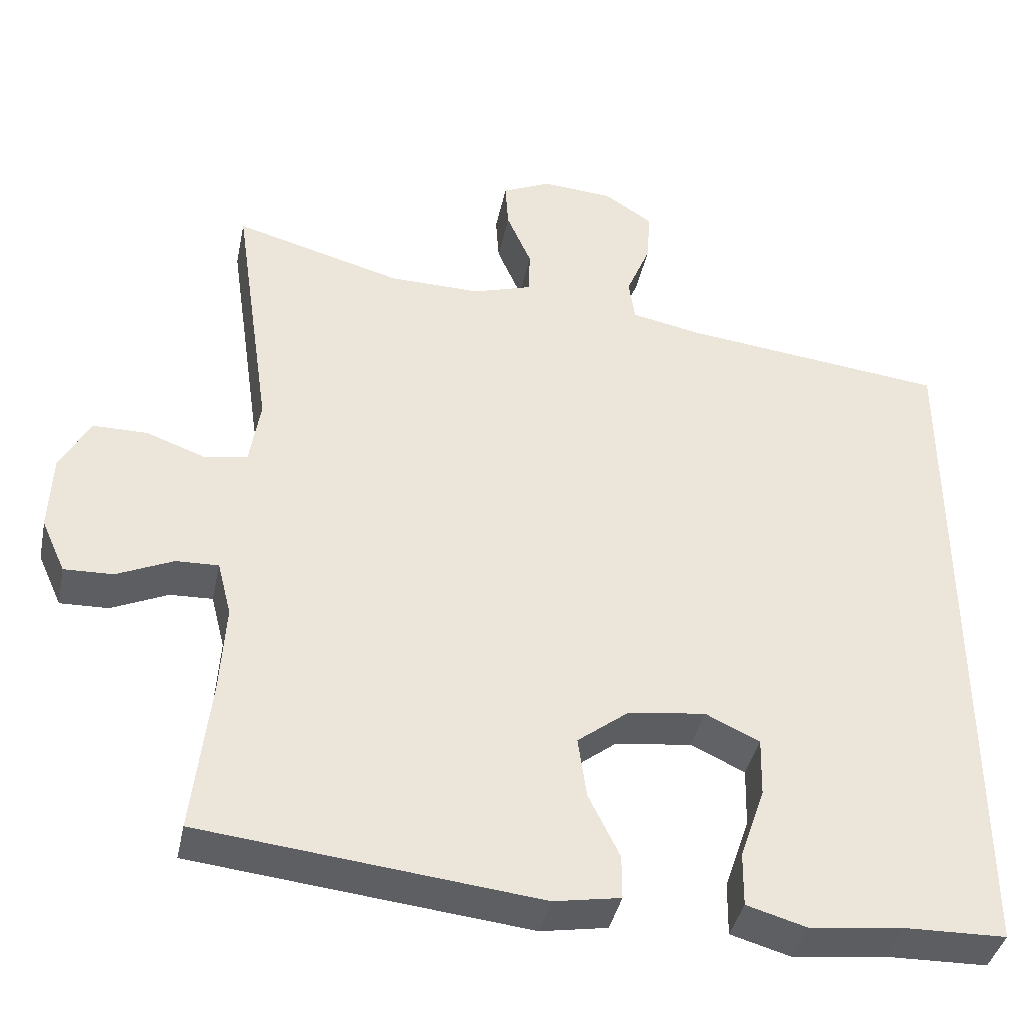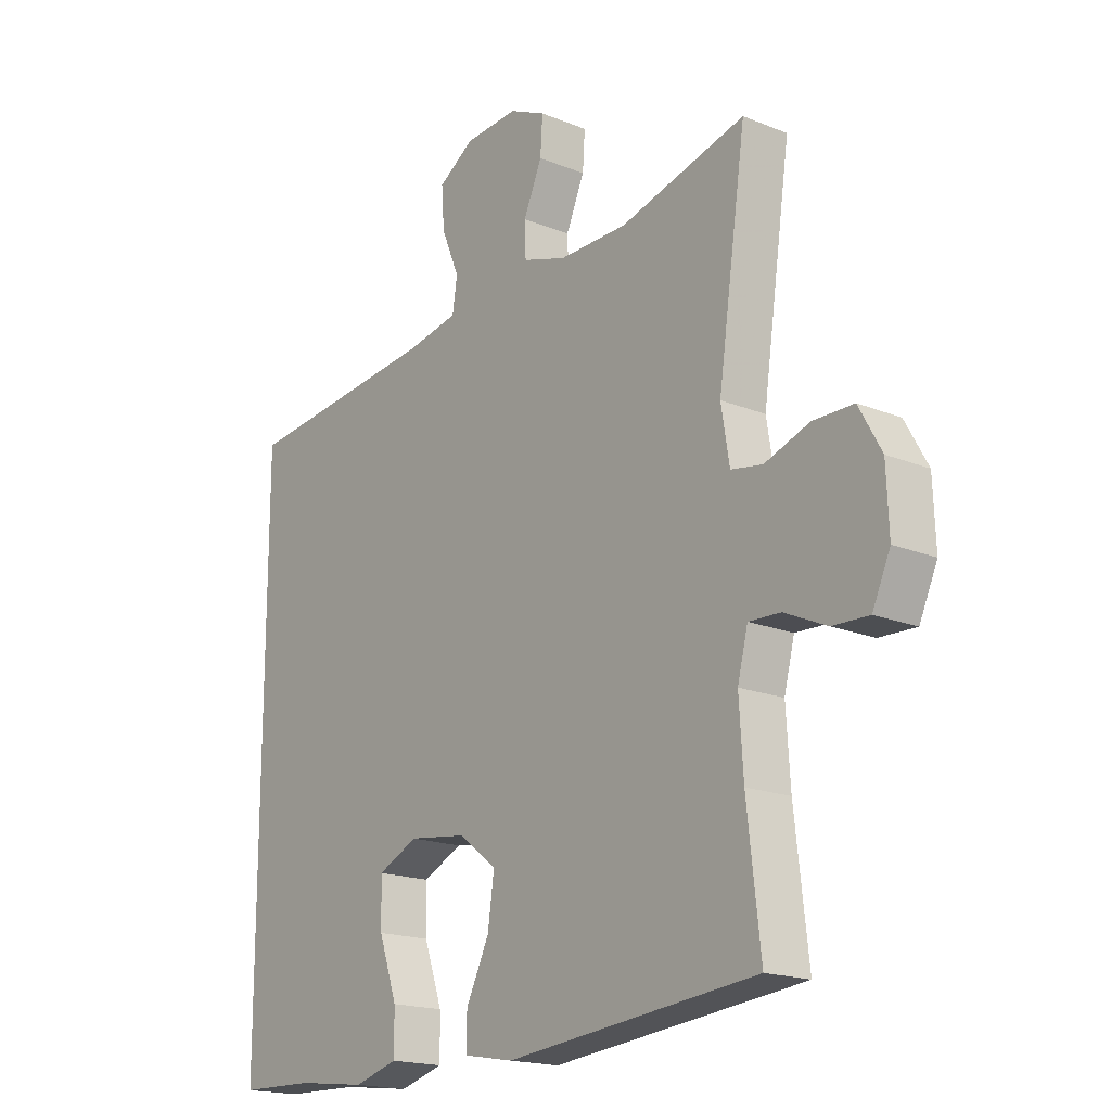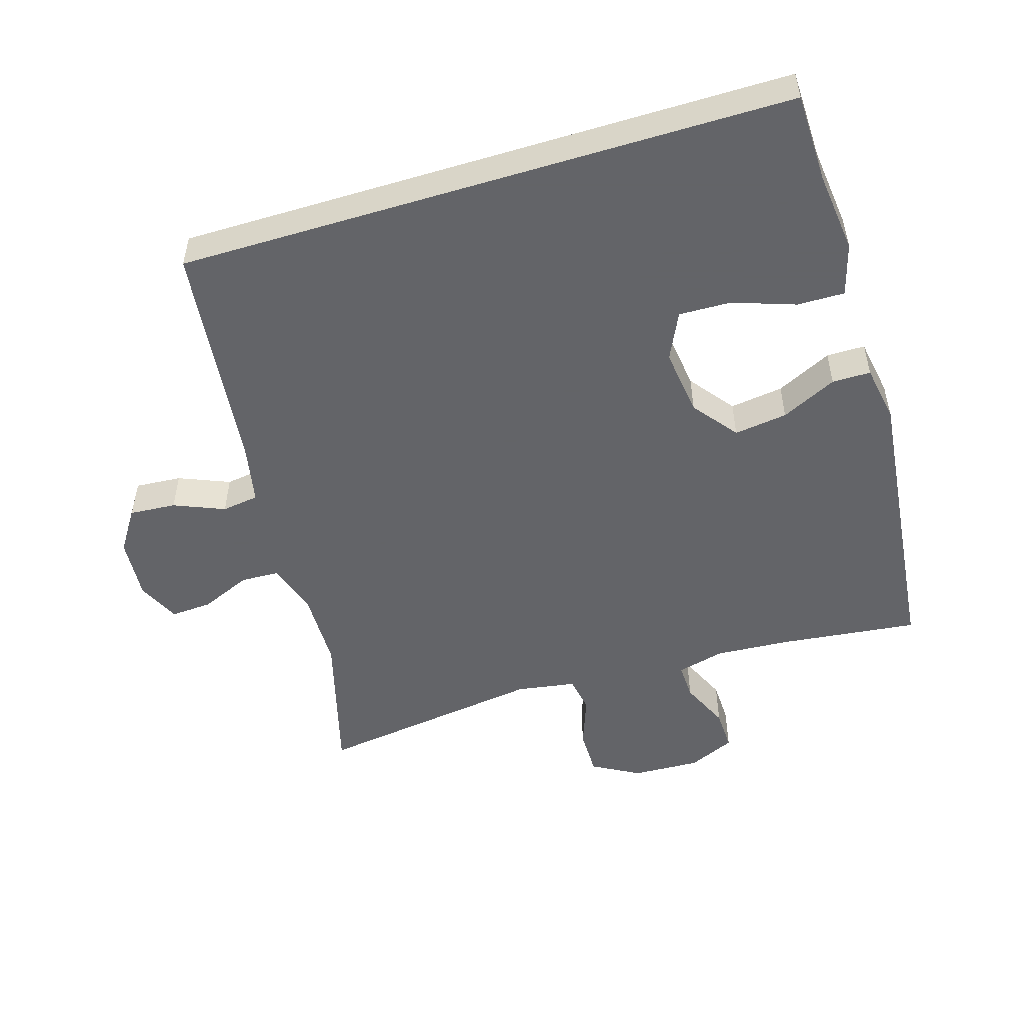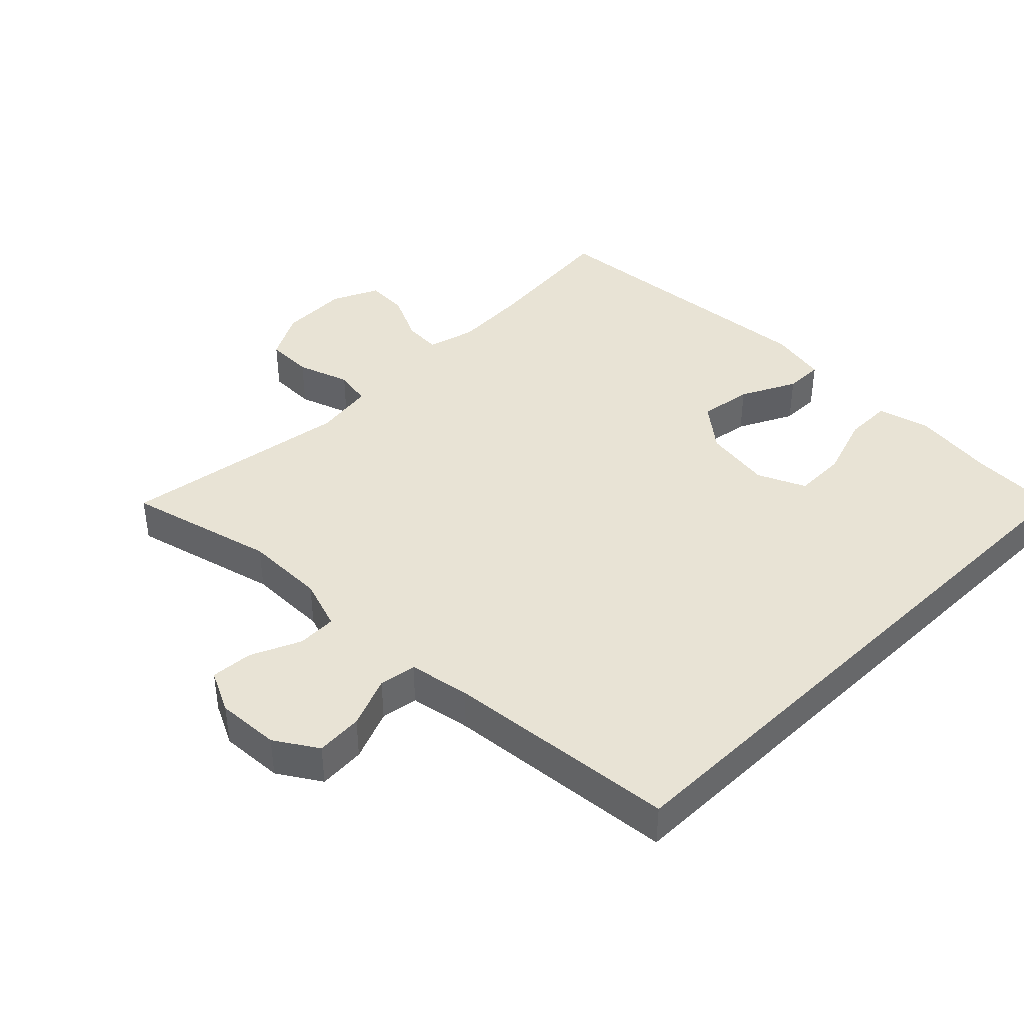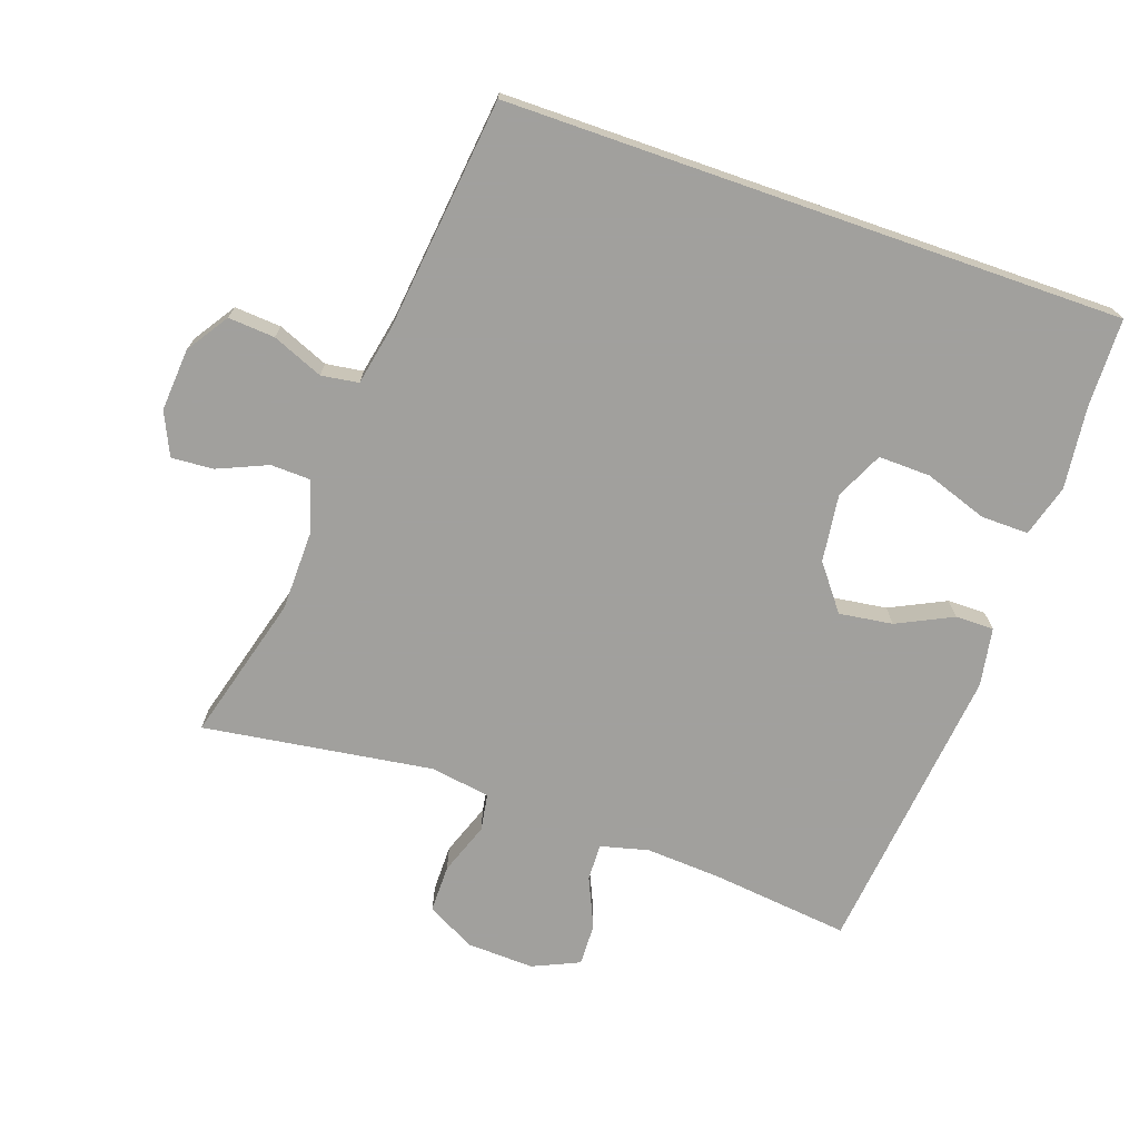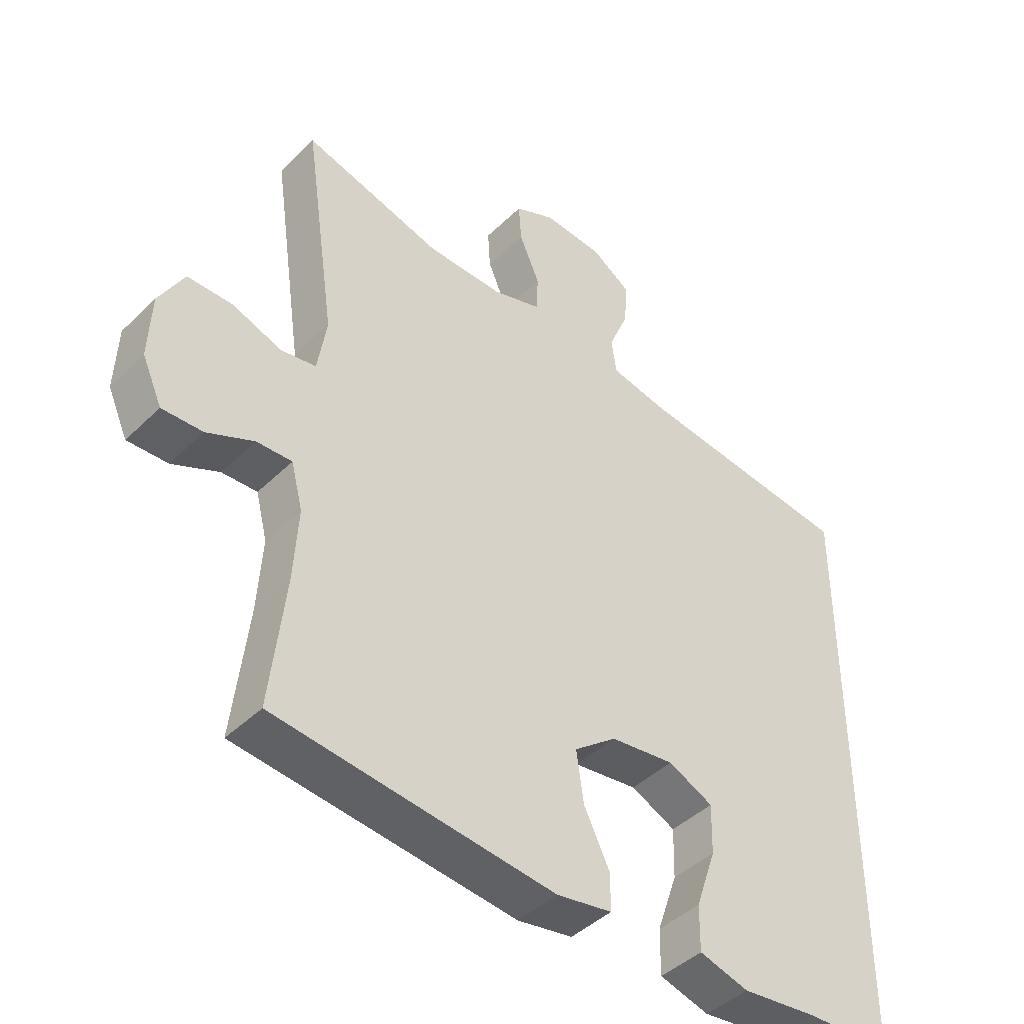
<metadata>
{"format":"obj","ext":"obj","renderer":"f3d","projection":"perspective","resolution":1024,"background":"white","views":[{"elev":-39.9,"azim":-11.7,"up":"+Z"},{"elev":-18.0,"azim":-128.5,"up":"+Z"},{"elev":-51.3,"azim":107.0,"up":"+Y"},{"elev":41.3,"azim":45.7,"up":"+Y"},{"elev":-71.7,"azim":70.8,"up":"+Y"},{"elev":-43.5,"azim":-41.3,"up":"+Z"}]}
</metadata>
<code>
v 0.5 0.07 -0.528
v 0.369 0.07 -0.531
v 0.248 0.07 -0.545
v 0.171 0.07 -0.523
v 0.172 0.07 -0.453
v 0.204 0.07 -0.36
v 0.206 0.07 -0.283
v 0.136 0.07 -0.25
v 0.036 0.07 -0.263
v -0.03 0.07 -0.314
v -0.019 0.07 -0.393
v 0.021 0.07 -0.475
v 0.021 0.07 -0.532
v -0.065 0.07 -0.547
v -0.5 0.07 -0.5
v -0.477 0.07 -0.296
v -0.47 0.07 -0.183
v -0.488 0.07 -0.112
v -0.543 0.07 -0.114
v -0.616 0.07 -0.147
v -0.679 0.07 -0.149
v -0.71 0.07 -0.08
v -0.706 0.07 0.021
v -0.667 0.07 0.091
v -0.597 0.07 0.091
v -0.52 0.07 0.063
v -0.465 0.07 0.072
v -0.451 0.07 0.16
v -0.5 0.07 0.5
v -0.283 0.07 0.44
v -0.164 0.07 0.438
v -0.088 0.07 0.462
v -0.086 0.07 0.52
v -0.118 0.07 0.594
v -0.122 0.07 0.656
v -0.059 0.07 0.685
v 0.034 0.07 0.678
v 0.096 0.07 0.637
v 0.091 0.07 0.568
v 0.06 0.07 0.493
v 0.068 0.07 0.438
v 0.158 0.07 0.42
v 0.5 0.07 0.381
v 0.5 0 -0.528
v 0.369 0 -0.531
v 0.248 0 -0.545
v 0.171 0 -0.523
v 0.172 0 -0.453
v 0.204 0 -0.36
v 0.206 0 -0.283
v 0.136 0 -0.25
v 0.036 0 -0.263
v -0.03 0 -0.314
v -0.019 0 -0.393
v 0.021 0 -0.475
v 0.021 0 -0.532
v -0.065 0 -0.547
v -0.5 0 -0.5
v -0.477 0 -0.296
v -0.47 0 -0.183
v -0.488 0 -0.112
v -0.543 0 -0.114
v -0.616 0 -0.147
v -0.679 0 -0.149
v -0.71 0 -0.08
v -0.706 0 0.021
v -0.667 0 0.091
v -0.597 0 0.091
v -0.52 0 0.063
v -0.465 0 0.072
v -0.451 0 0.16
v -0.5 0 0.5
v -0.283 0 0.44
v -0.164 0 0.438
v -0.088 0 0.462
v -0.086 0 0.52
v -0.118 0 0.594
v -0.122 0 0.656
v -0.059 0 0.685
v 0.034 0 0.678
v 0.096 0 0.637
v 0.091 0 0.568
v 0.06 0 0.493
v 0.068 0 0.438
v 0.158 0 0.42
v 0.5 0 0.381
f 42 43 1 2
f 41 42 2
f 37 38 39 40
f 35 36 37 40
f 33 34 35 40
f 32 33 40 41
f 31 32 41 2
f 28 29 30
f 27 28 30 31
f 23 24 25 26
f 23 26 27
f 22 23 27
f 19 20 21 22
f 18 19 22 27
f 17 18 27 31
f 13 14 15 16
f 11 12 13 16
f 10 11 16 17
f 9 10 17 31
f 3 4 5 6
f 3 6 7
f 2 3 7
f 31 2 7
f 8 9 31
f 7 8 31
f 45 44 86 85
f 45 85 84
f 83 82 81 80
f 83 80 79 78
f 83 78 77 76
f 84 83 76 75
f 45 84 75 74
f 73 72 71
f 74 73 71 70
f 69 68 67 66
f 70 69 66
f 70 66 65
f 65 64 63 62
f 70 65 62 61
f 74 70 61 60
f 59 58 57 56
f 59 56 55 54
f 60 59 54 53
f 74 60 53 52
f 49 48 47 46
f 50 49 46
f 50 46 45
f 50 45 74
f 74 52 51
f 74 51 50
f 1 44 45 2
f 2 45 46 3
f 3 46 47 4
f 4 47 48 5
f 5 48 49 6
f 6 49 50 7
f 7 50 51 8
f 8 51 52 9
f 9 52 53 10
f 10 53 54 11
f 11 54 55 12
f 12 55 56 13
f 13 56 57 14
f 14 57 58 15
f 15 58 59 16
f 16 59 60 17
f 17 60 61 18
f 18 61 62 19
f 19 62 63 20
f 20 63 64 21
f 21 64 65 22
f 22 65 66 23
f 23 66 67 24
f 24 67 68 25
f 25 68 69 26
f 26 69 70 27
f 27 70 71 28
f 28 71 72 29
f 29 72 73 30
f 30 73 74 31
f 31 74 75 32
f 32 75 76 33
f 33 76 77 34
f 34 77 78 35
f 35 78 79 36
f 36 79 80 37
f 37 80 81 38
f 38 81 82 39
f 39 82 83 40
f 40 83 84 41
f 41 84 85 42
f 42 85 86 43
f 43 86 44 1

</code>
